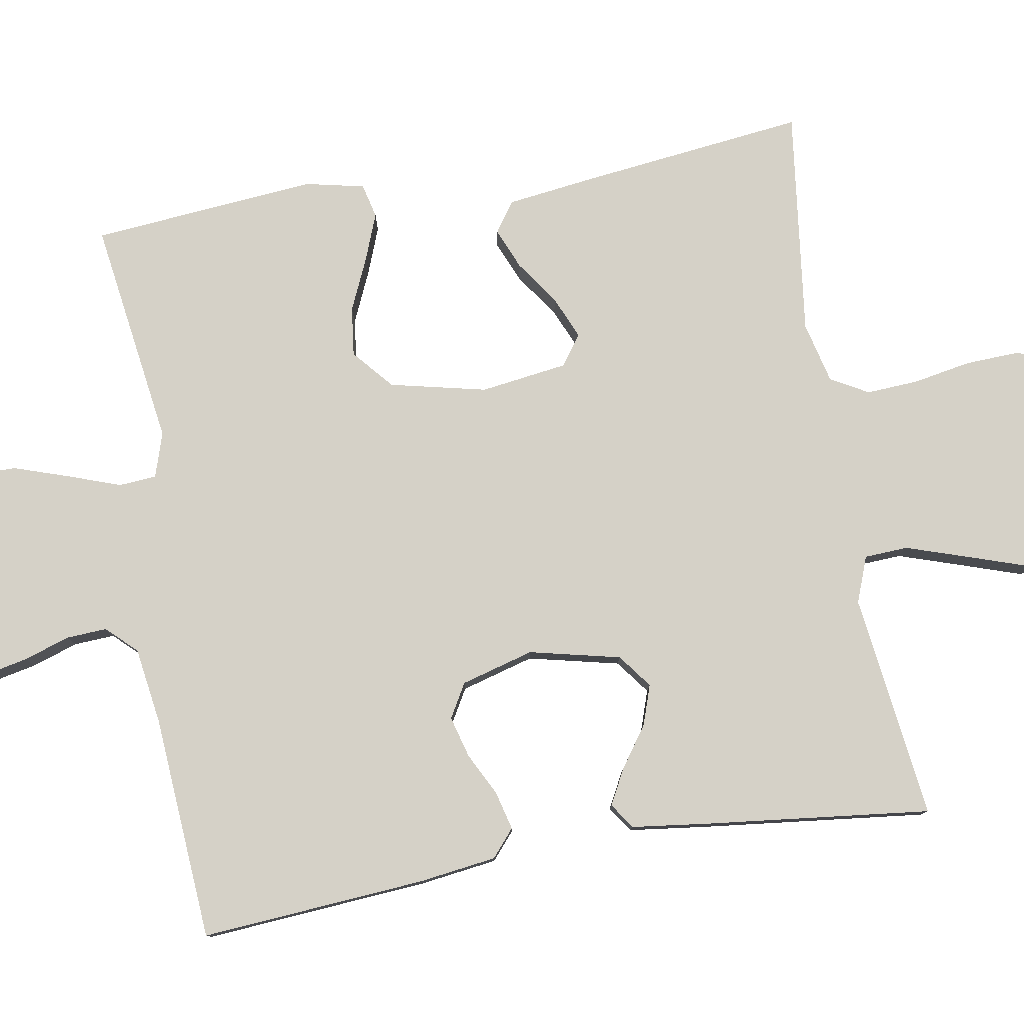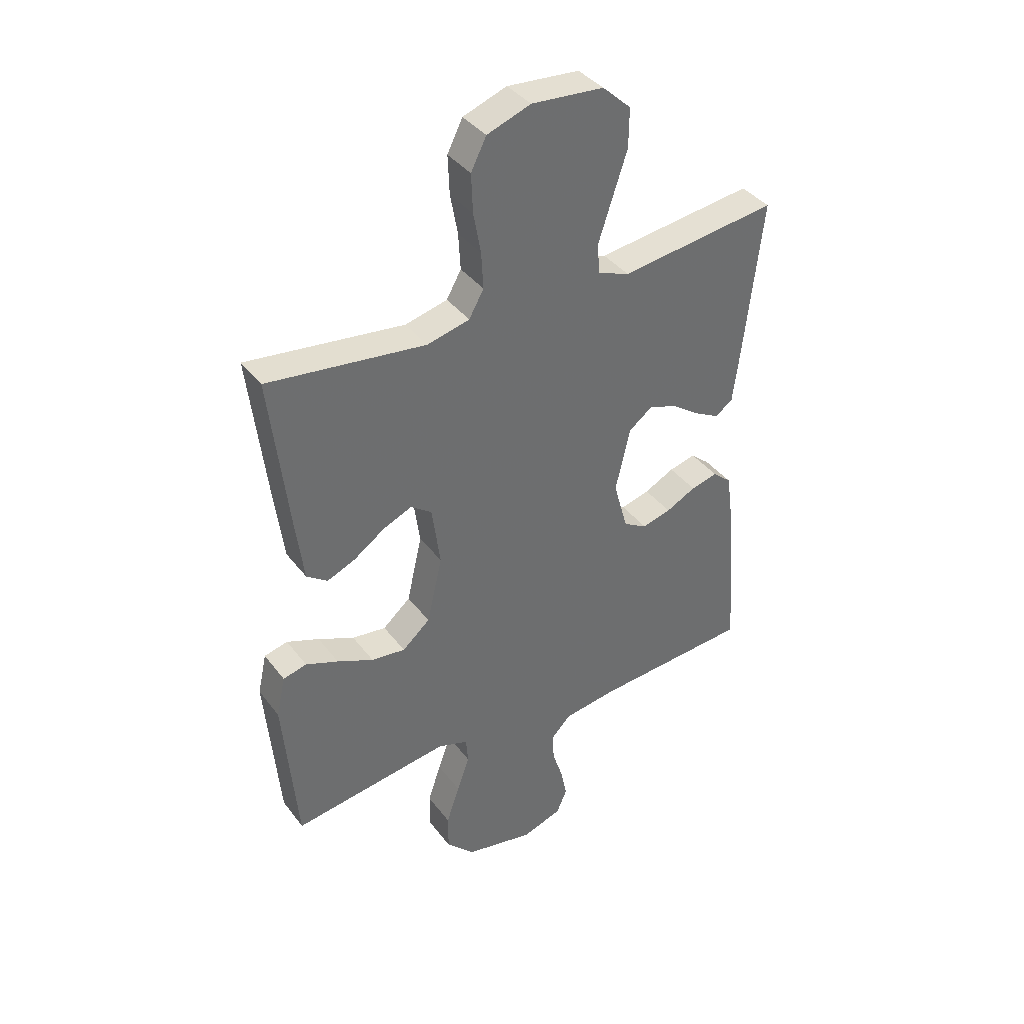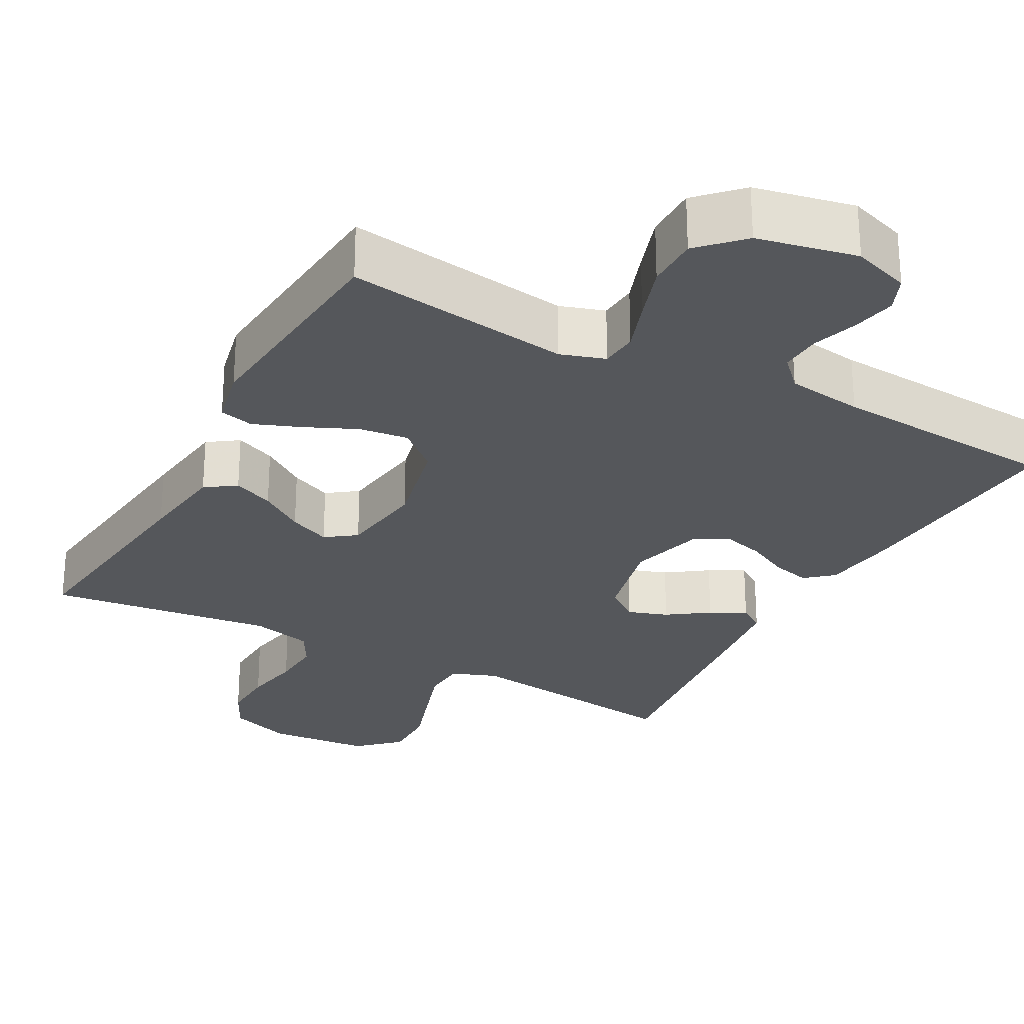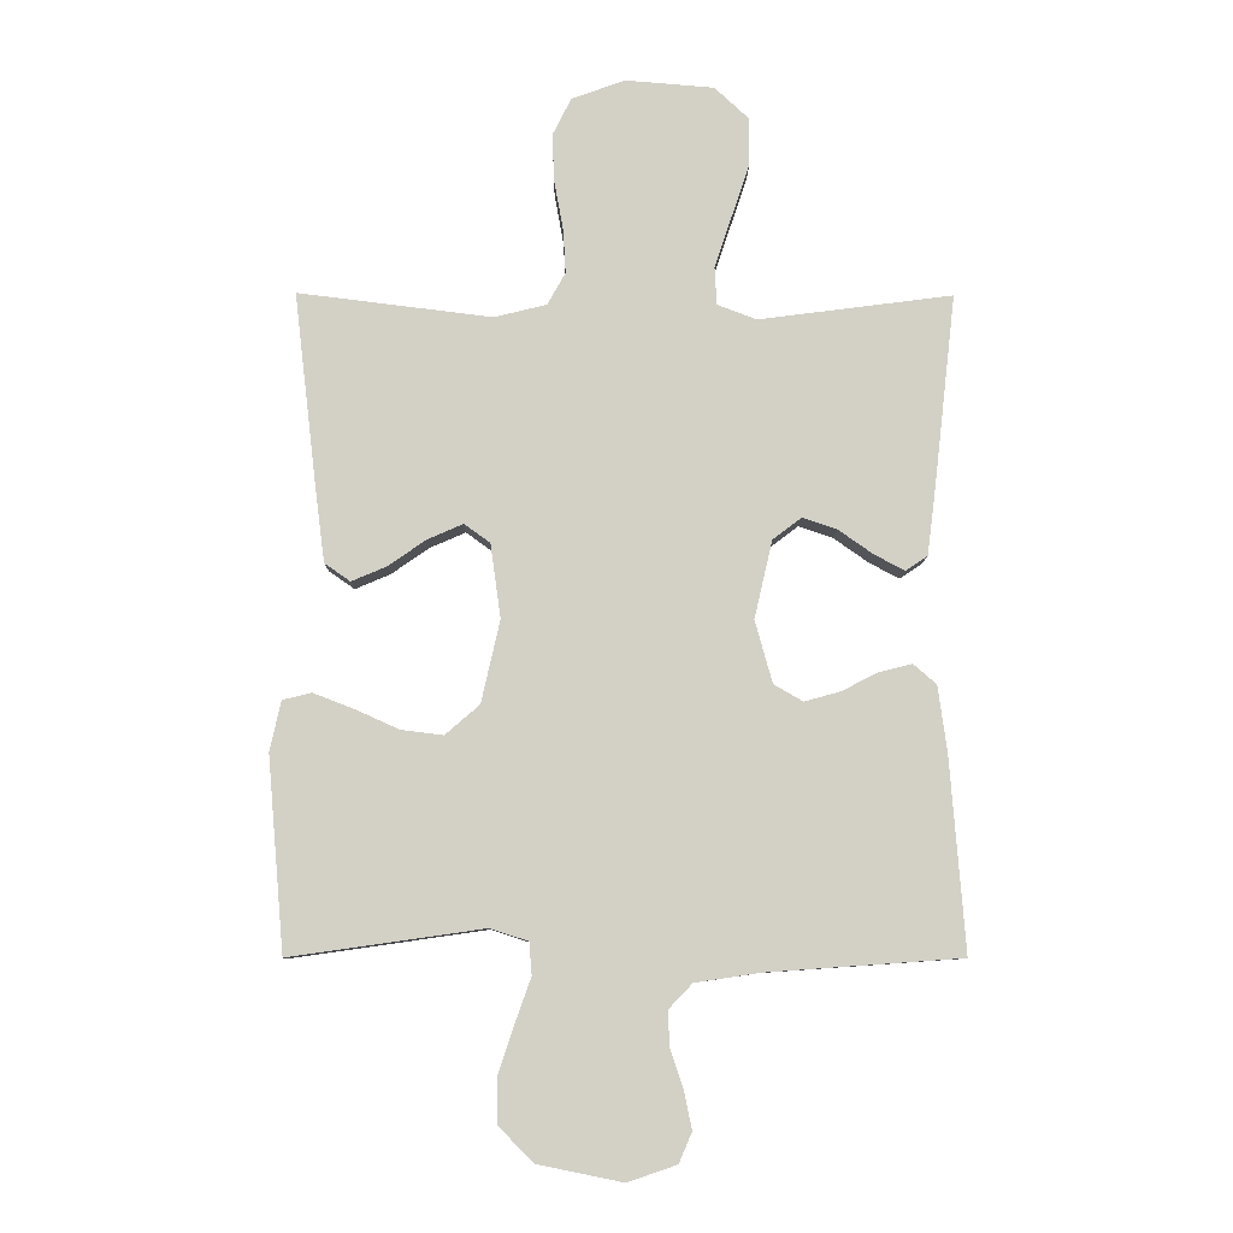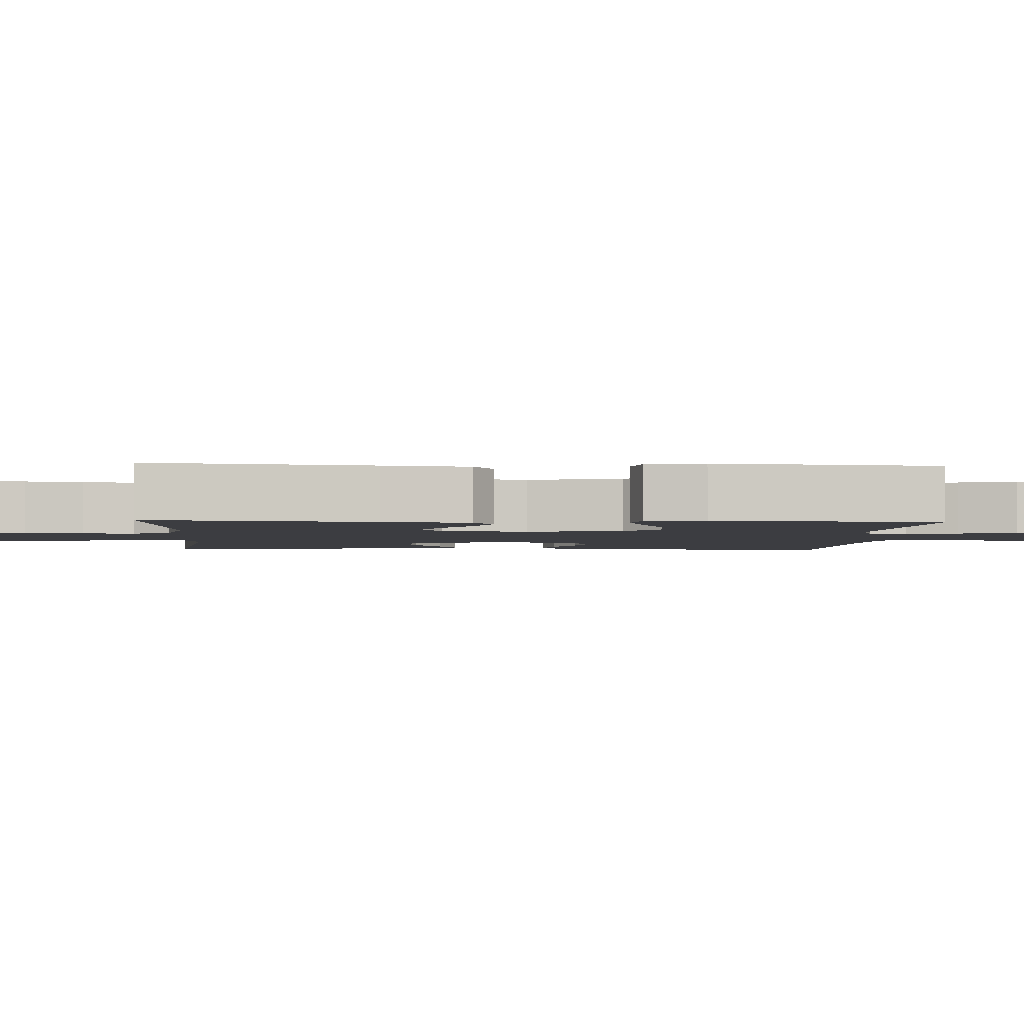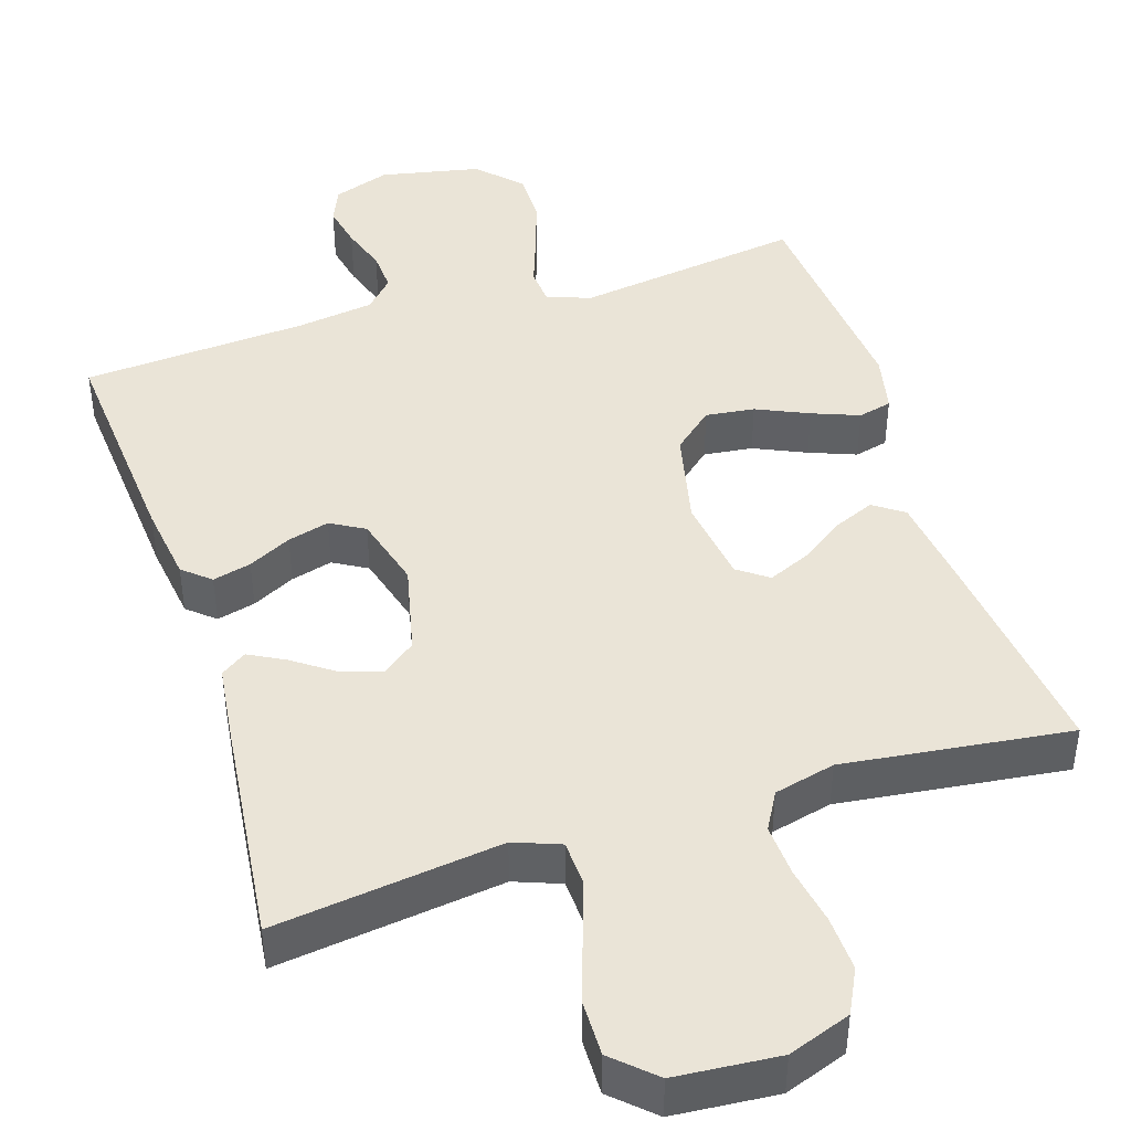
<metadata>
{"format":"obj","ext":"obj","renderer":"f3d","projection":"perspective","resolution":1024,"background":"white","views":[{"elev":79.7,"azim":-99.7,"up":"+Y"},{"elev":38.7,"azim":147.0,"up":"+Z"},{"elev":-27.0,"azim":151.6,"up":"+Y"},{"elev":-8.8,"azim":179.2,"up":"+Z"},{"elev":-2.8,"azim":86.6,"up":"+Y"},{"elev":43.9,"azim":-17.7,"up":"+Y"}]}
</metadata>
<code>
v 0.5 0.07 0.5
v 0.465 0.07 0.2
v 0.45 0.07 0.084
v 0.41 0.07 0.056
v 0.356 0.07 0.079
v 0.297 0.07 0.12
v 0.242 0.07 0.144
v 0.202 0.07 0.115
v 0.186 0.07 0
v 0.215 0.07 -0.128
v 0.268 0.07 -0.174
v 0.333 0.07 -0.166
v 0.402 0.07 -0.135
v 0.464 0.07 -0.111
v 0.509 0.07 -0.122
v 0.526 0.07 -0.2
v 0.5 0.07 -0.5
v 0.2 0.07 -0.457
v 0.141 0.07 -0.476
v 0.137 0.07 -0.526
v 0.161 0.07 -0.594
v 0.186 0.07 -0.669
v 0.186 0.07 -0.739
v 0.132 0.07 -0.794
v 0 0.07 -0.821
v -0.076 0.07 -0.795
v -0.096 0.07 -0.748
v -0.084 0.07 -0.69
v -0.064 0.07 -0.629
v -0.061 0.07 -0.575
v -0.098 0.07 -0.536
v -0.2 0.07 -0.521
v -0.5 0.07 -0.5
v -0.477 0.07 -0.2
v -0.463 0.07 -0.097
v -0.427 0.07 -0.066
v -0.376 0.07 -0.079
v -0.319 0.07 -0.108
v -0.264 0.07 -0.123
v -0.219 0.07 -0.097
v -0.192 0.07 0
v -0.22 0.07 0.121
v -0.265 0.07 0.155
v -0.318 0.07 0.137
v -0.372 0.07 0.099
v -0.419 0.07 0.074
v -0.453 0.07 0.097
v -0.466 0.07 0.2
v -0.5 0.07 0.5
v -0.2 0.07 0.461
v -0.139 0.07 0.484
v -0.136 0.07 0.542
v -0.162 0.07 0.621
v -0.19 0.07 0.705
v -0.191 0.07 0.779
v -0.137 0.07 0.829
v 0 0.07 0.84
v 0.083 0.07 0.81
v 0.112 0.07 0.752
v 0.109 0.07 0.679
v 0.095 0.07 0.602
v 0.091 0.07 0.533
v 0.119 0.07 0.483
v 0.2 0.07 0.463
v 0.5 0 0.5
v 0.465 0 0.2
v 0.45 0 0.084
v 0.41 0 0.056
v 0.356 0 0.079
v 0.297 0 0.12
v 0.242 0 0.144
v 0.202 0 0.115
v 0.186 0 0
v 0.215 0 -0.128
v 0.268 0 -0.174
v 0.333 0 -0.166
v 0.402 0 -0.135
v 0.464 0 -0.111
v 0.509 0 -0.122
v 0.526 0 -0.2
v 0.5 0 -0.5
v 0.2 0 -0.457
v 0.141 0 -0.476
v 0.137 0 -0.526
v 0.161 0 -0.594
v 0.186 0 -0.669
v 0.186 0 -0.739
v 0.132 0 -0.794
v 0 0 -0.821
v -0.076 0 -0.795
v -0.096 0 -0.748
v -0.084 0 -0.69
v -0.064 0 -0.629
v -0.061 0 -0.575
v -0.098 0 -0.536
v -0.2 0 -0.521
v -0.5 0 -0.5
v -0.477 0 -0.2
v -0.463 0 -0.097
v -0.427 0 -0.066
v -0.376 0 -0.079
v -0.319 0 -0.108
v -0.264 0 -0.123
v -0.219 0 -0.097
v -0.192 0 0
v -0.22 0 0.121
v -0.265 0 0.155
v -0.318 0 0.137
v -0.372 0 0.099
v -0.419 0 0.074
v -0.453 0 0.097
v -0.466 0 0.2
v -0.5 0 0.5
v -0.2 0 0.461
v -0.139 0 0.484
v -0.136 0 0.542
v -0.162 0 0.621
v -0.19 0 0.705
v -0.191 0 0.779
v -0.137 0 0.829
v 0 0 0.84
v 0.083 0 0.81
v 0.112 0 0.752
v 0.109 0 0.679
v 0.095 0 0.602
v 0.091 0 0.533
v 0.119 0 0.483
v 0.2 0 0.463
f 59 60 61
f 58 59 61
f 57 58 61
f 56 57 61
f 55 56 61
f 54 55 61
f 53 54 61
f 52 53 61 62
f 51 52 62 63
f 48 49 50
f 47 48 50
f 46 47 50
f 45 46 50
f 44 45 50
f 51 63 64
f 50 51 64
f 44 50 64
f 43 44 64
f 36 37 38
f 35 36 38
f 34 35 38
f 33 34 38
f 32 33 38
f 31 32 38 39
f 30 31 39 40
f 27 28 29
f 26 27 29
f 25 26 29
f 24 25 29
f 23 24 29
f 22 23 29
f 21 22 29
f 20 21 29
f 19 20 29 30
f 16 17 18
f 15 16 18
f 14 15 18
f 13 14 18
f 12 13 18
f 11 12 18 19
f 30 40 41
f 19 30 41
f 11 19 41
f 10 11 41
f 4 5 6
f 3 4 6
f 2 3 6
f 1 2 6
f 64 1 6
f 64 6 7
f 64 7 8
f 43 64 8
f 42 43 8
f 9 10 41 42
f 8 9 42
f 125 124 123
f 125 123 122
f 125 122 121
f 125 121 120
f 125 120 119
f 125 119 118
f 125 118 117
f 126 125 117 116
f 127 126 116 115
f 114 113 112
f 114 112 111
f 114 111 110
f 114 110 109
f 114 109 108
f 128 127 115
f 128 115 114
f 128 114 108
f 128 108 107
f 102 101 100
f 102 100 99
f 102 99 98
f 102 98 97
f 102 97 96
f 103 102 96 95
f 104 103 95 94
f 93 92 91
f 93 91 90
f 93 90 89
f 93 89 88
f 93 88 87
f 93 87 86
f 93 86 85
f 93 85 84
f 94 93 84 83
f 82 81 80
f 82 80 79
f 82 79 78
f 82 78 77
f 82 77 76
f 83 82 76 75
f 105 104 94
f 105 94 83
f 105 83 75
f 105 75 74
f 70 69 68
f 70 68 67
f 70 67 66
f 70 66 65
f 70 65 128
f 71 70 128
f 72 71 128
f 72 128 107
f 72 107 106
f 106 105 74 73
f 106 73 72
f 1 65 66 2
f 2 66 67 3
f 3 67 68 4
f 4 68 69 5
f 5 69 70 6
f 6 70 71 7
f 7 71 72 8
f 8 72 73 9
f 9 73 74 10
f 10 74 75 11
f 11 75 76 12
f 12 76 77 13
f 13 77 78 14
f 14 78 79 15
f 15 79 80 16
f 16 80 81 17
f 17 81 82 18
f 18 82 83 19
f 19 83 84 20
f 20 84 85 21
f 21 85 86 22
f 22 86 87 23
f 23 87 88 24
f 24 88 89 25
f 25 89 90 26
f 26 90 91 27
f 27 91 92 28
f 28 92 93 29
f 29 93 94 30
f 30 94 95 31
f 31 95 96 32
f 32 96 97 33
f 33 97 98 34
f 34 98 99 35
f 35 99 100 36
f 36 100 101 37
f 37 101 102 38
f 38 102 103 39
f 39 103 104 40
f 40 104 105 41
f 41 105 106 42
f 42 106 107 43
f 43 107 108 44
f 44 108 109 45
f 45 109 110 46
f 46 110 111 47
f 47 111 112 48
f 48 112 113 49
f 49 113 114 50
f 50 114 115 51
f 51 115 116 52
f 52 116 117 53
f 53 117 118 54
f 54 118 119 55
f 55 119 120 56
f 56 120 121 57
f 57 121 122 58
f 58 122 123 59
f 59 123 124 60
f 60 124 125 61
f 61 125 126 62
f 62 126 127 63
f 63 127 128 64
f 64 128 65 1

</code>
